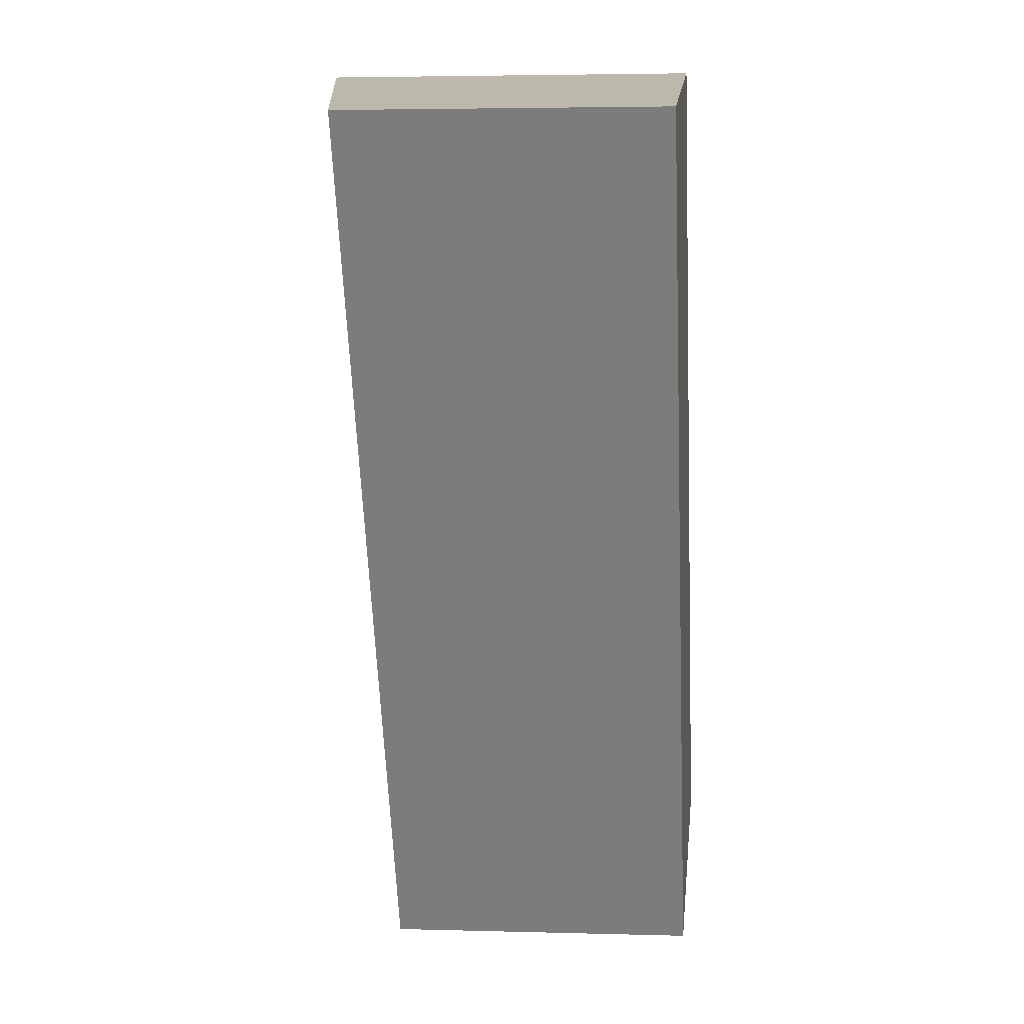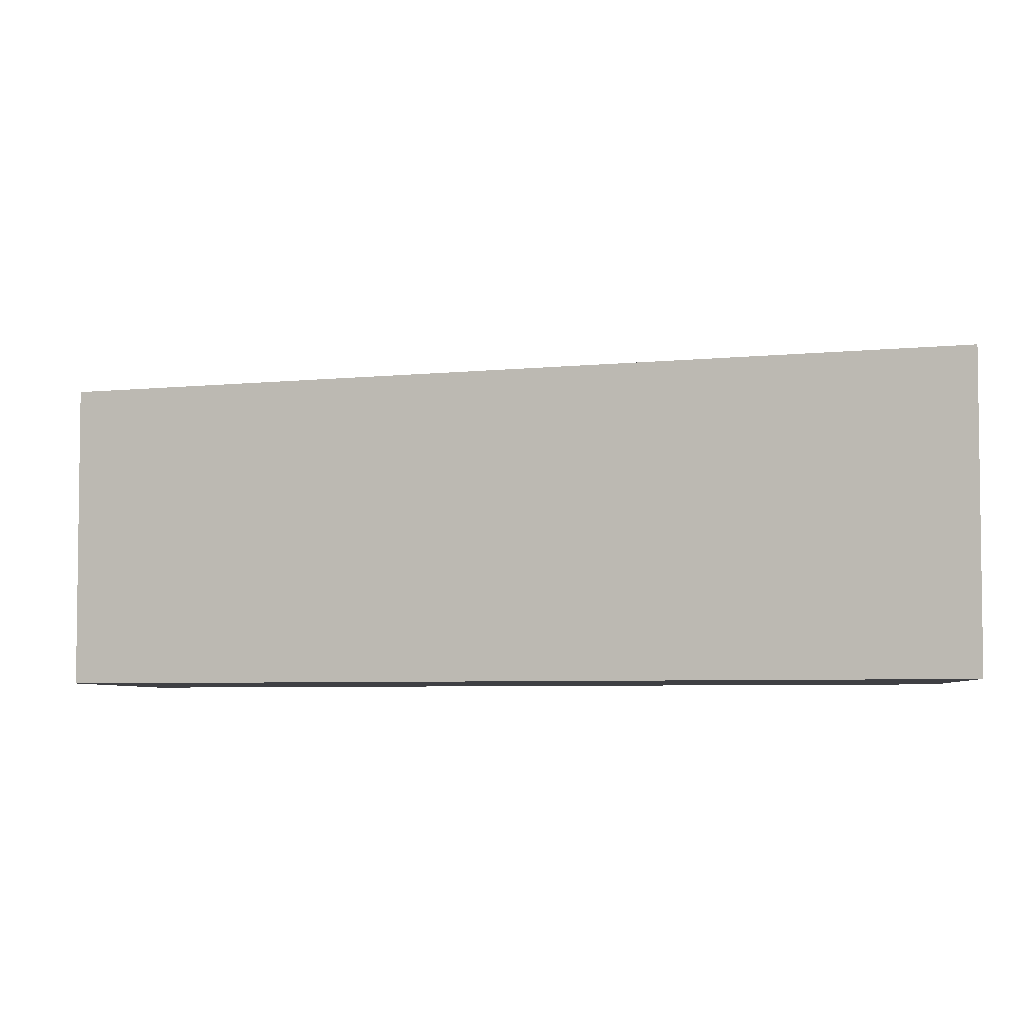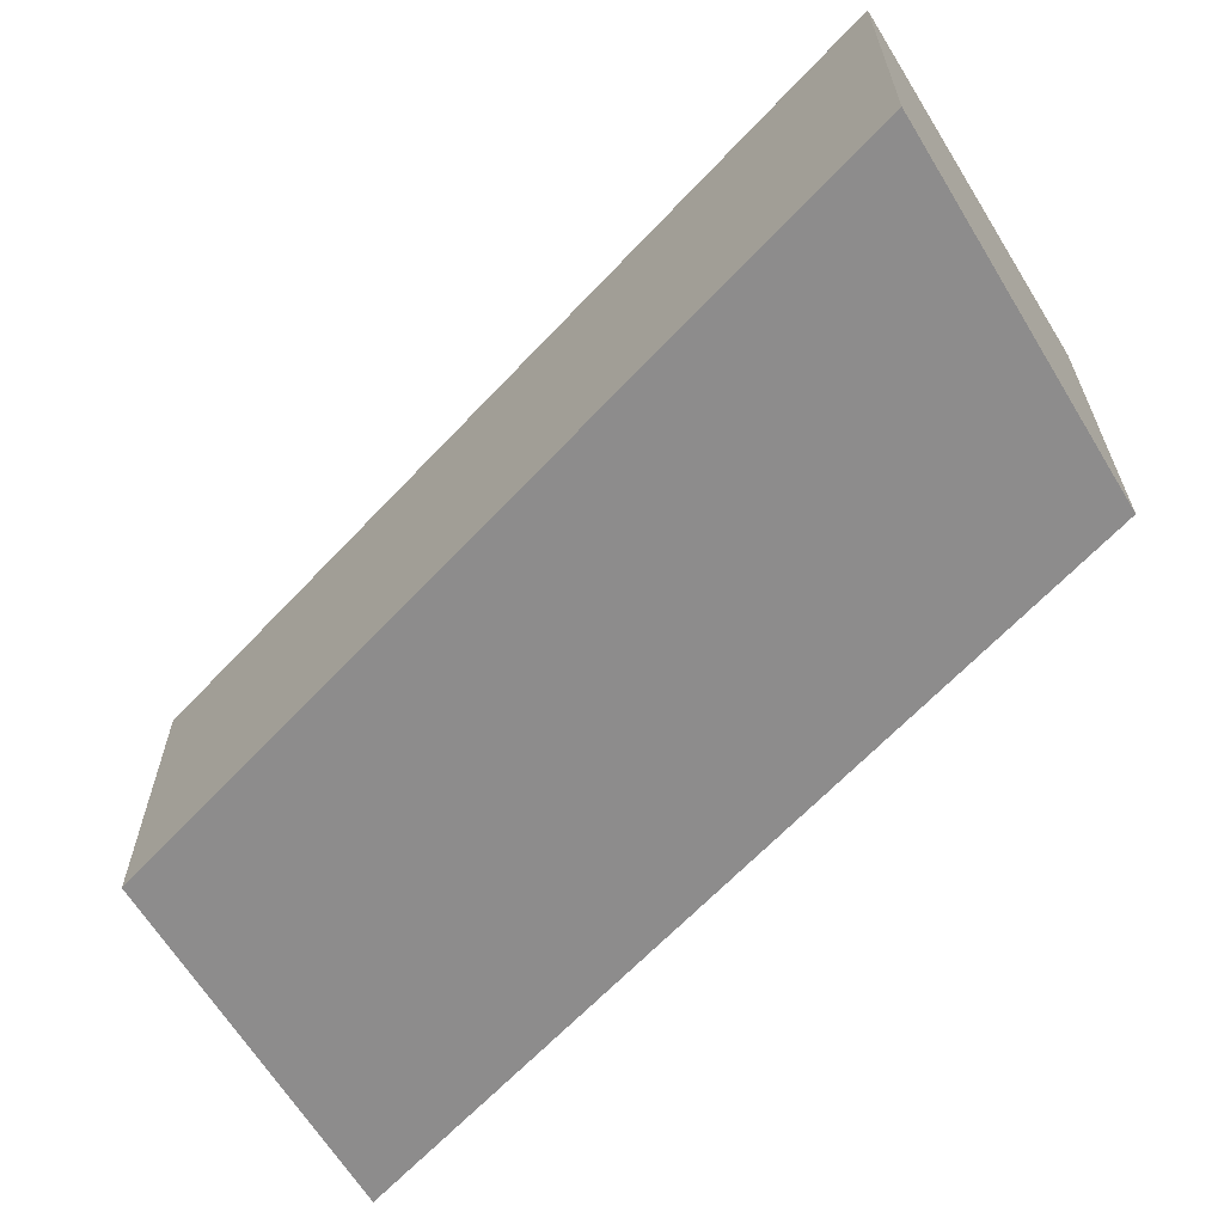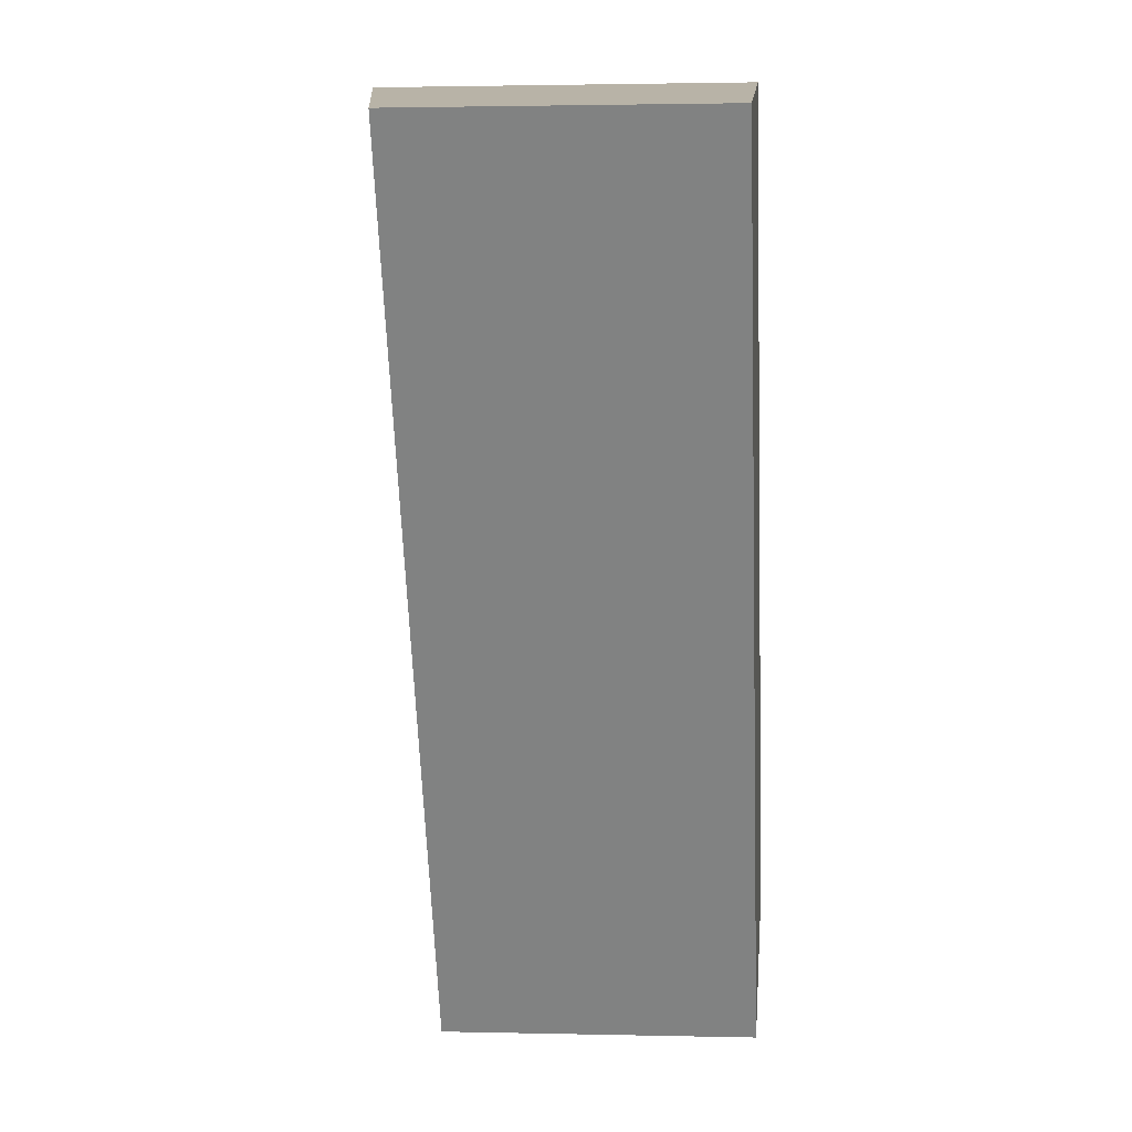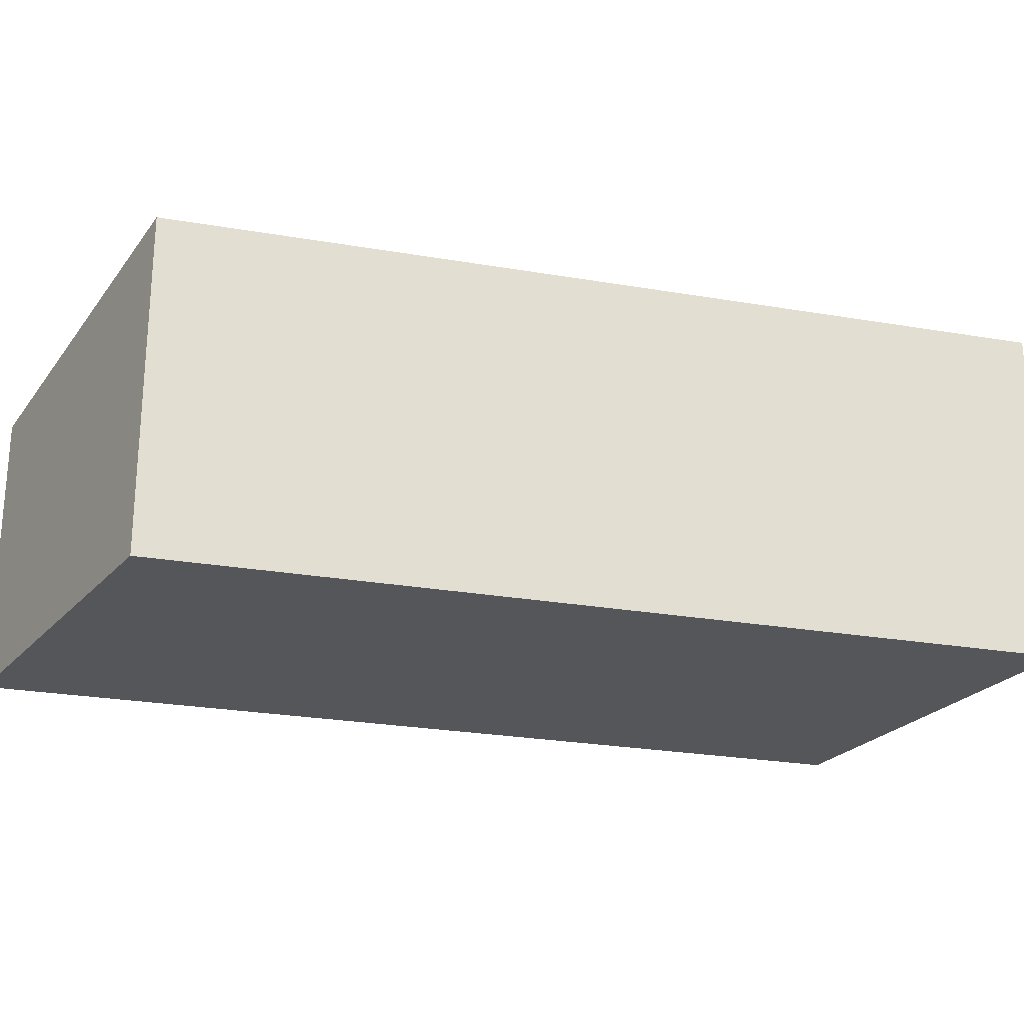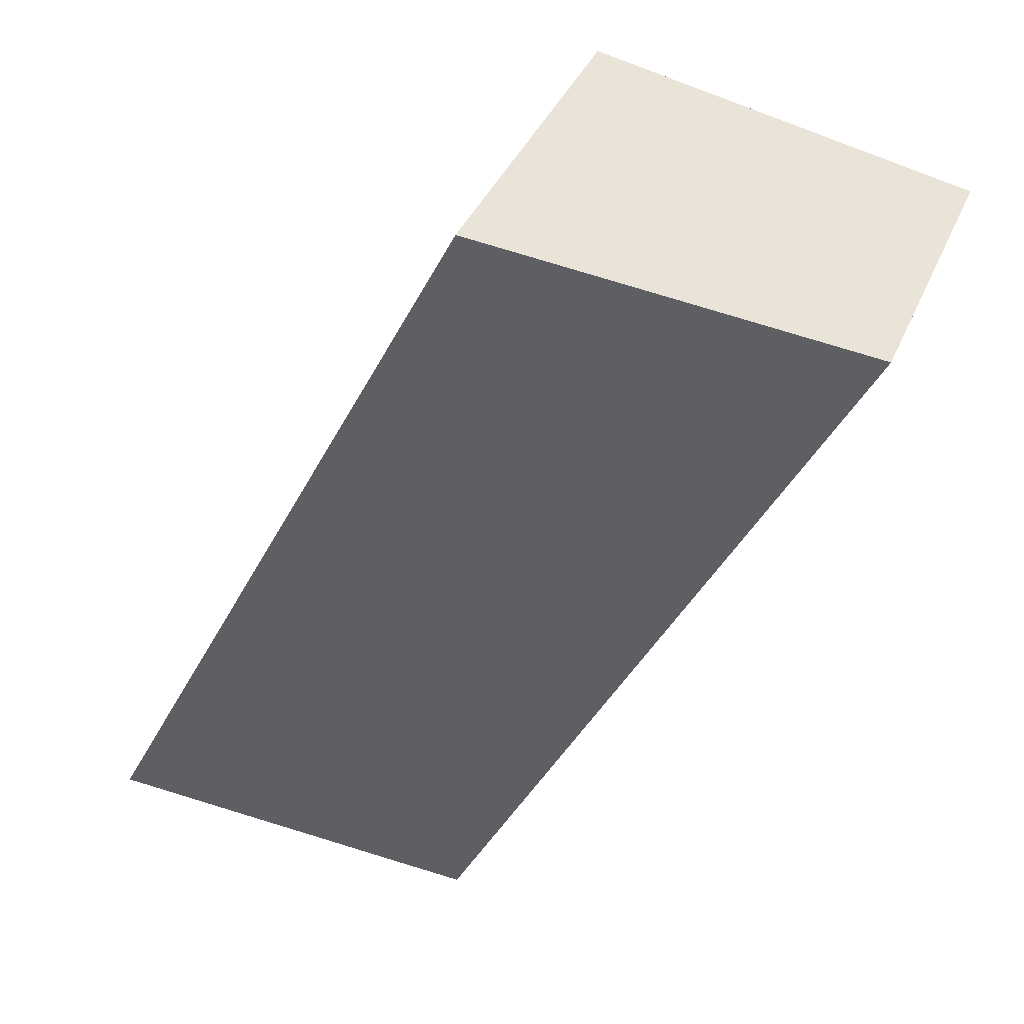
<metadata>
{"format":"obj","ext":"obj","renderer":"f3d","projection":"perspective","resolution":1024,"background":"white","views":[{"elev":3.7,"azim":-84.4,"up":"+Z"},{"elev":-5.0,"azim":-97.1,"up":"+Y"},{"elev":-64.3,"azim":-69.8,"up":"+Y"},{"elev":1.9,"azim":-85.0,"up":"+Z"},{"elev":-25.3,"azim":47.7,"up":"+Y"},{"elev":39.0,"azim":-158.4,"up":"+Z"}]}
</metadata>
<code>
v  10.75 6.211e-16 -10.14
v  5.122 4.874 1.008
v  5.122 -6.171e-17 1.008
v  10.75 4.874 -10.14
v  8.724e-05 4.085 -0.0001295
v  0 0 0
v  5.629 6.829e-16 -11.15
v  5.63 4.085 -11.15
g defaultobject
f 1 2 3
f 2 1 4
f 3 5 6
f 5 3 2
f 5 7 6
f 7 5 8
f 8 1 7
f 1 8 4
f 3 7 1
f 7 3 6
f 8 2 4
f 2 8 5

</code>
